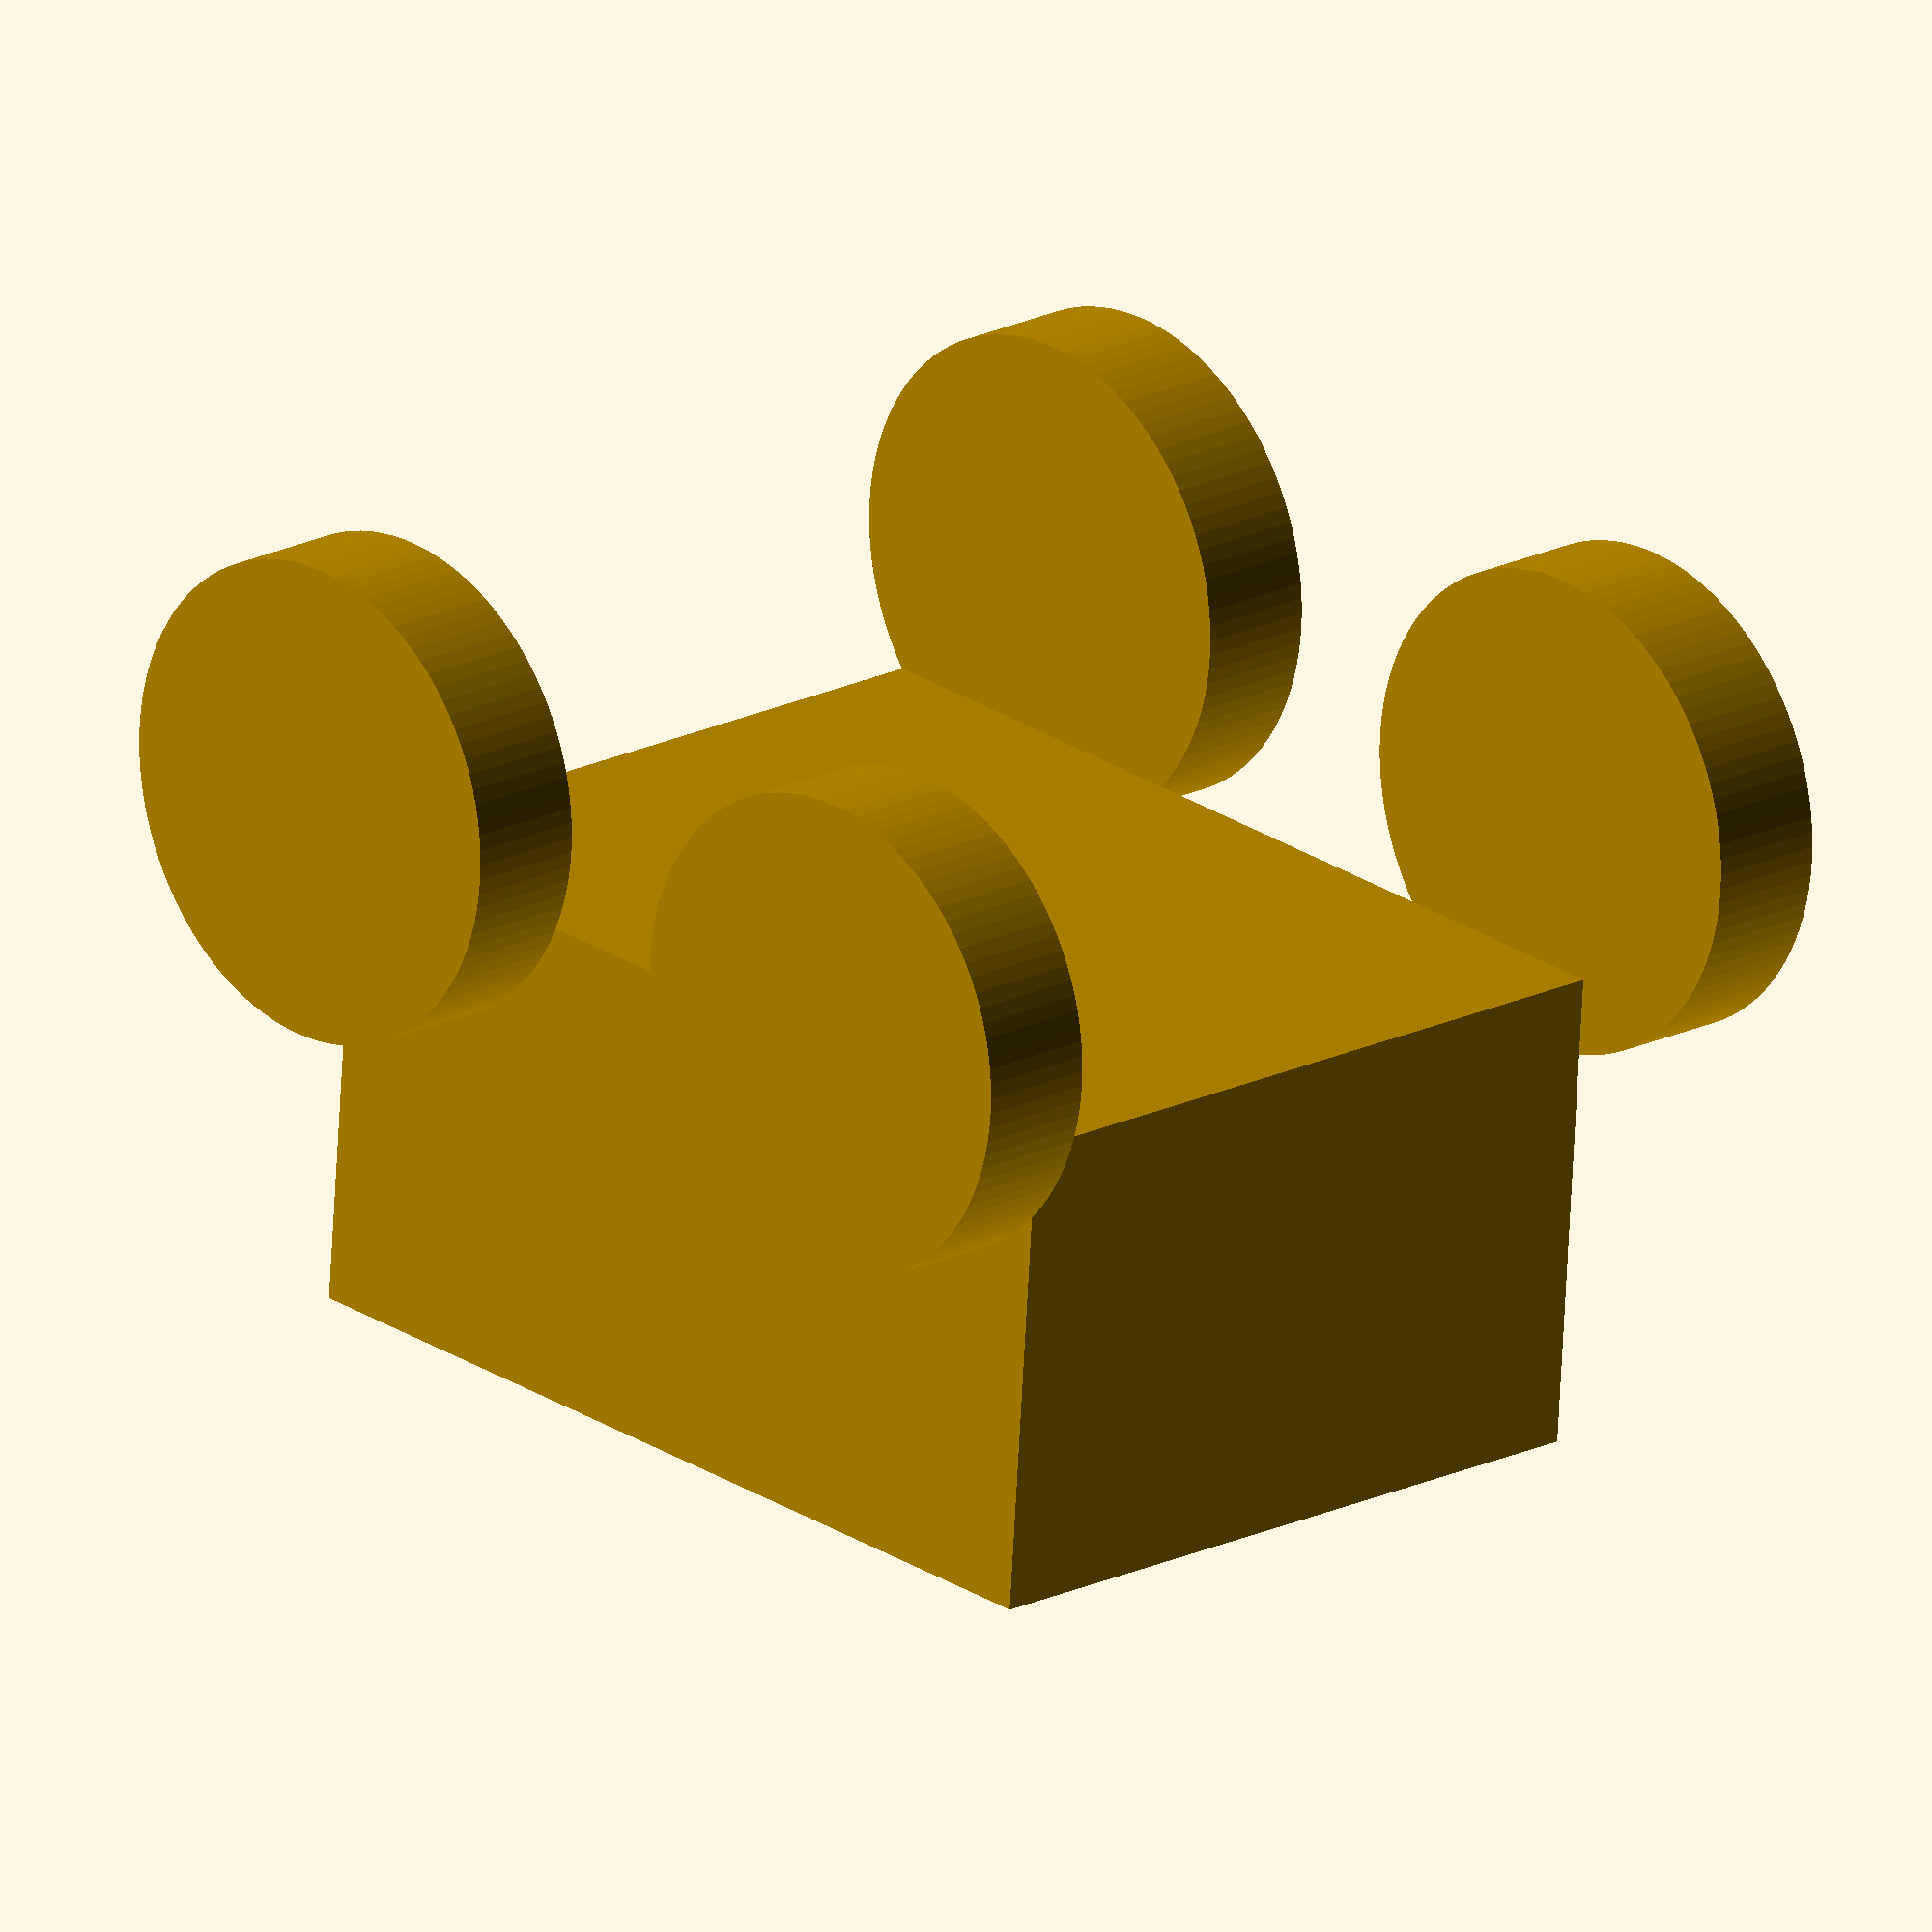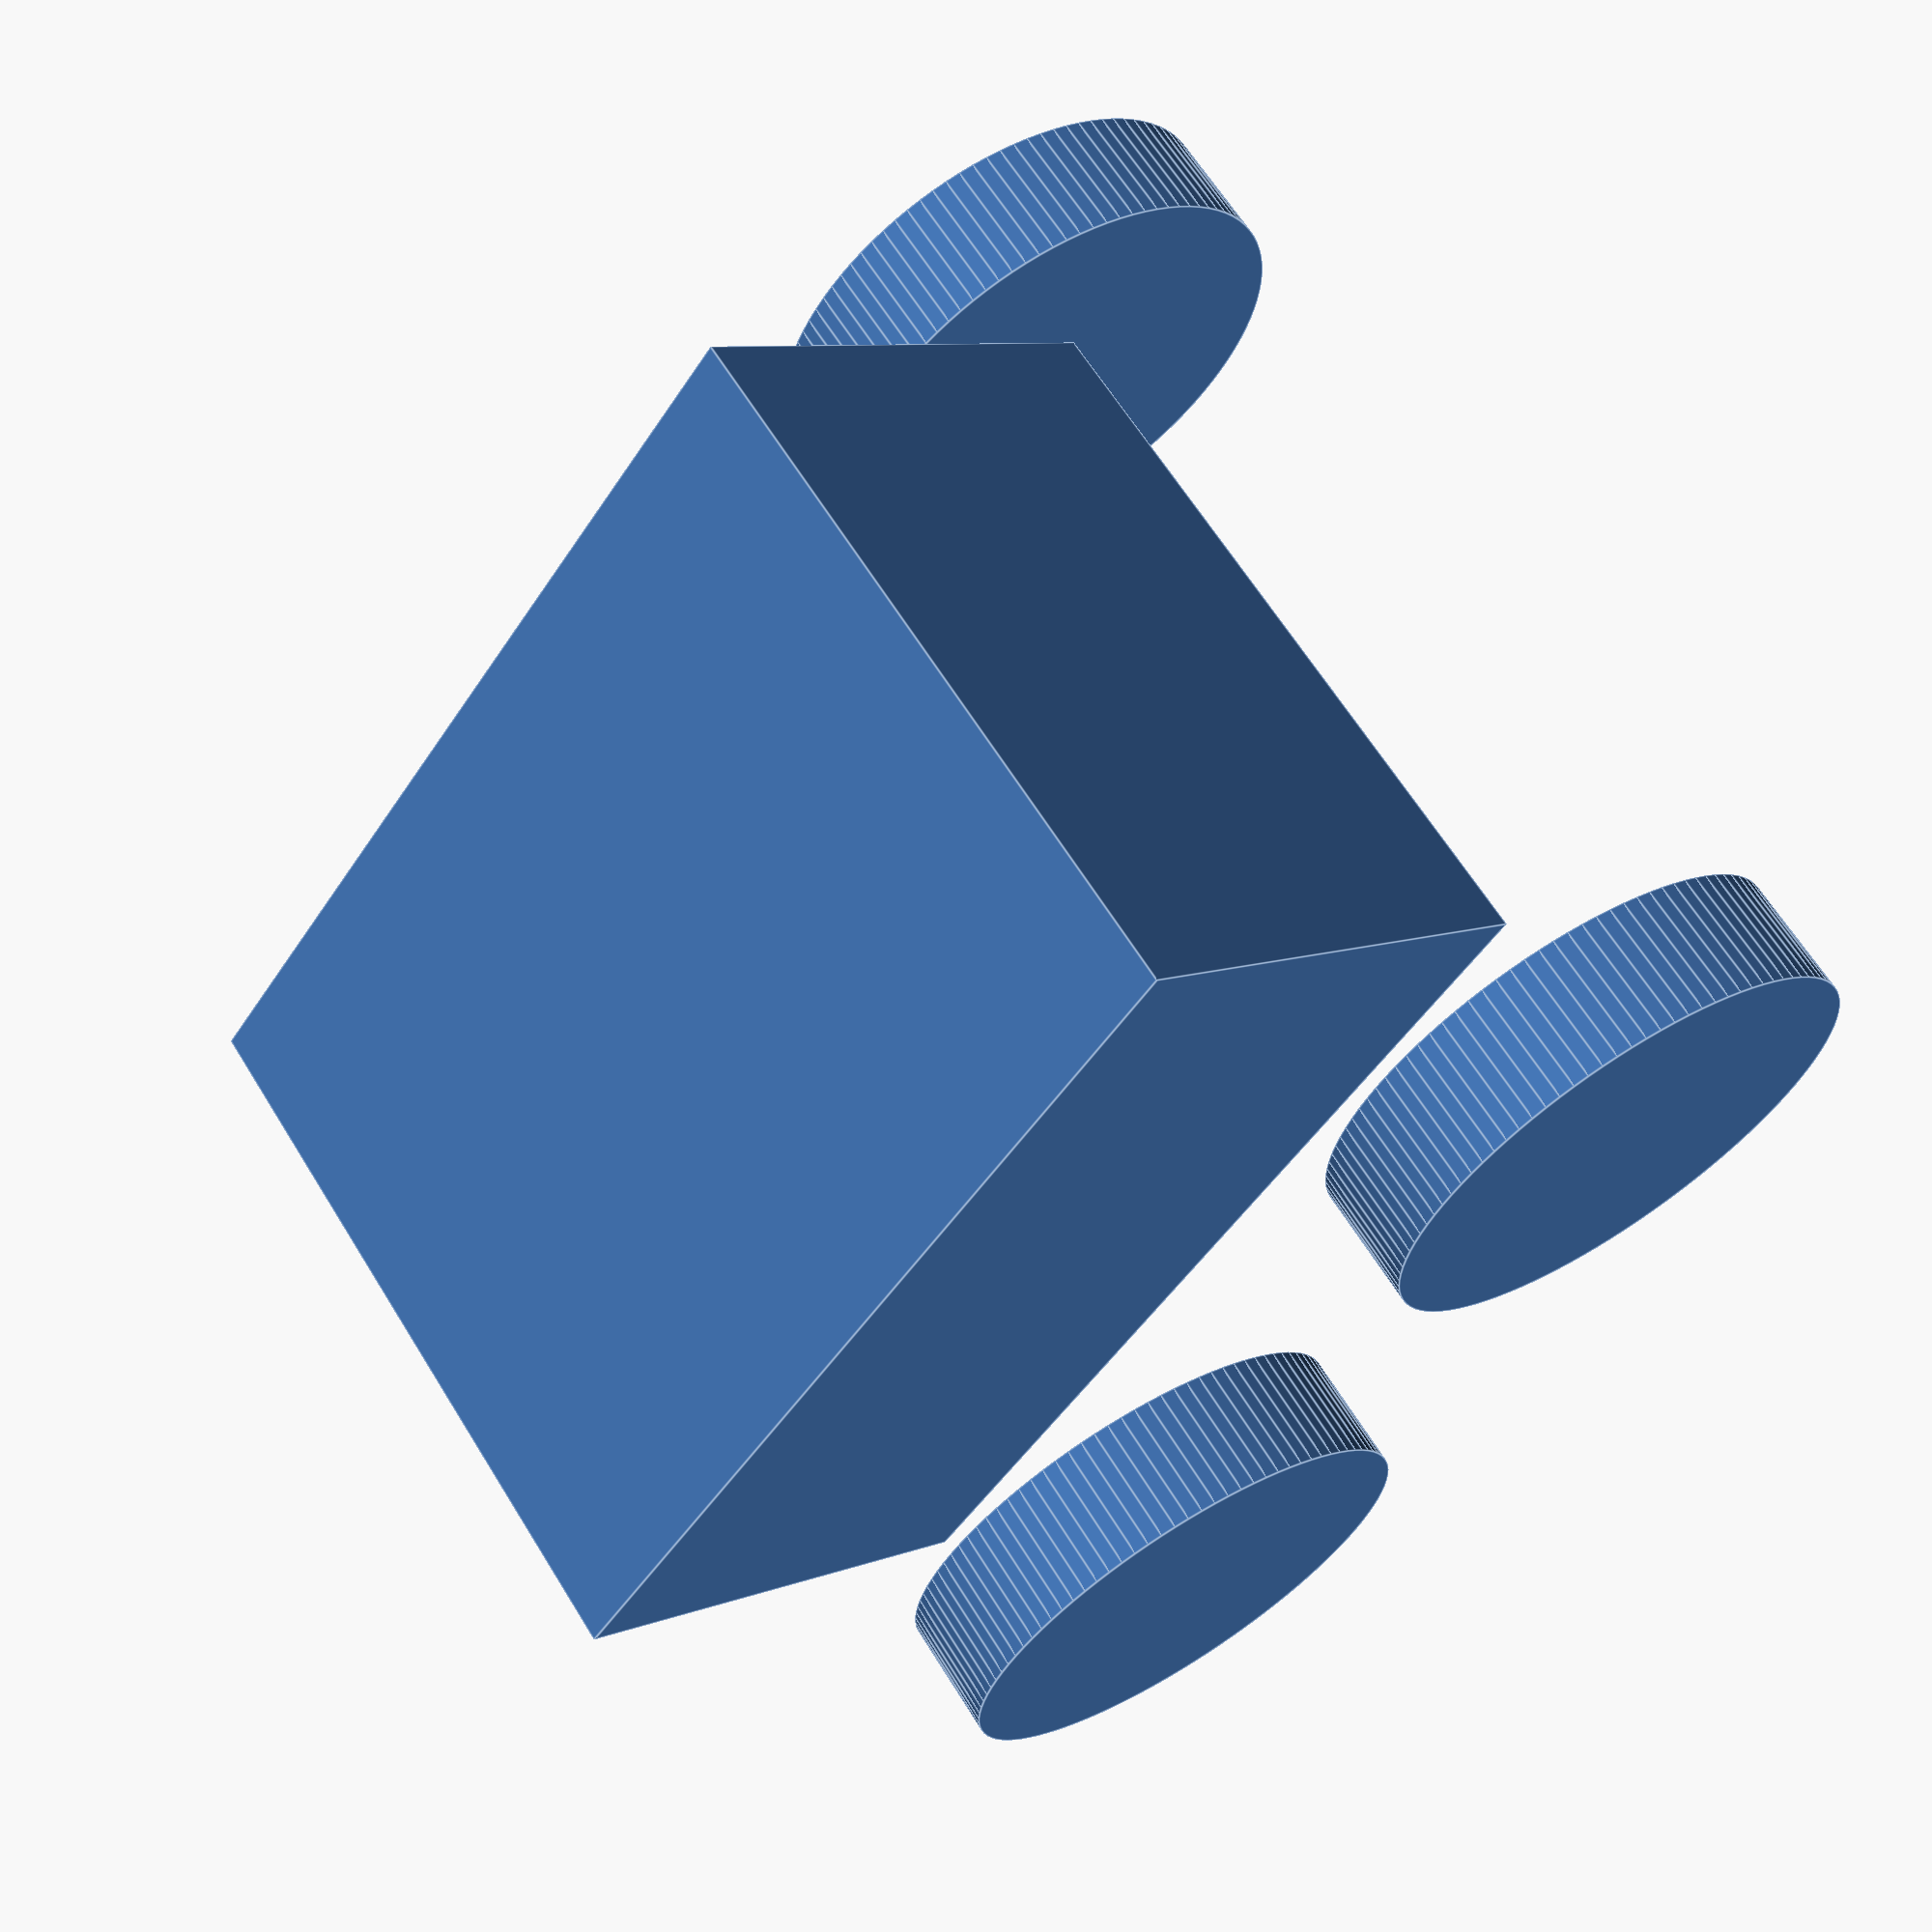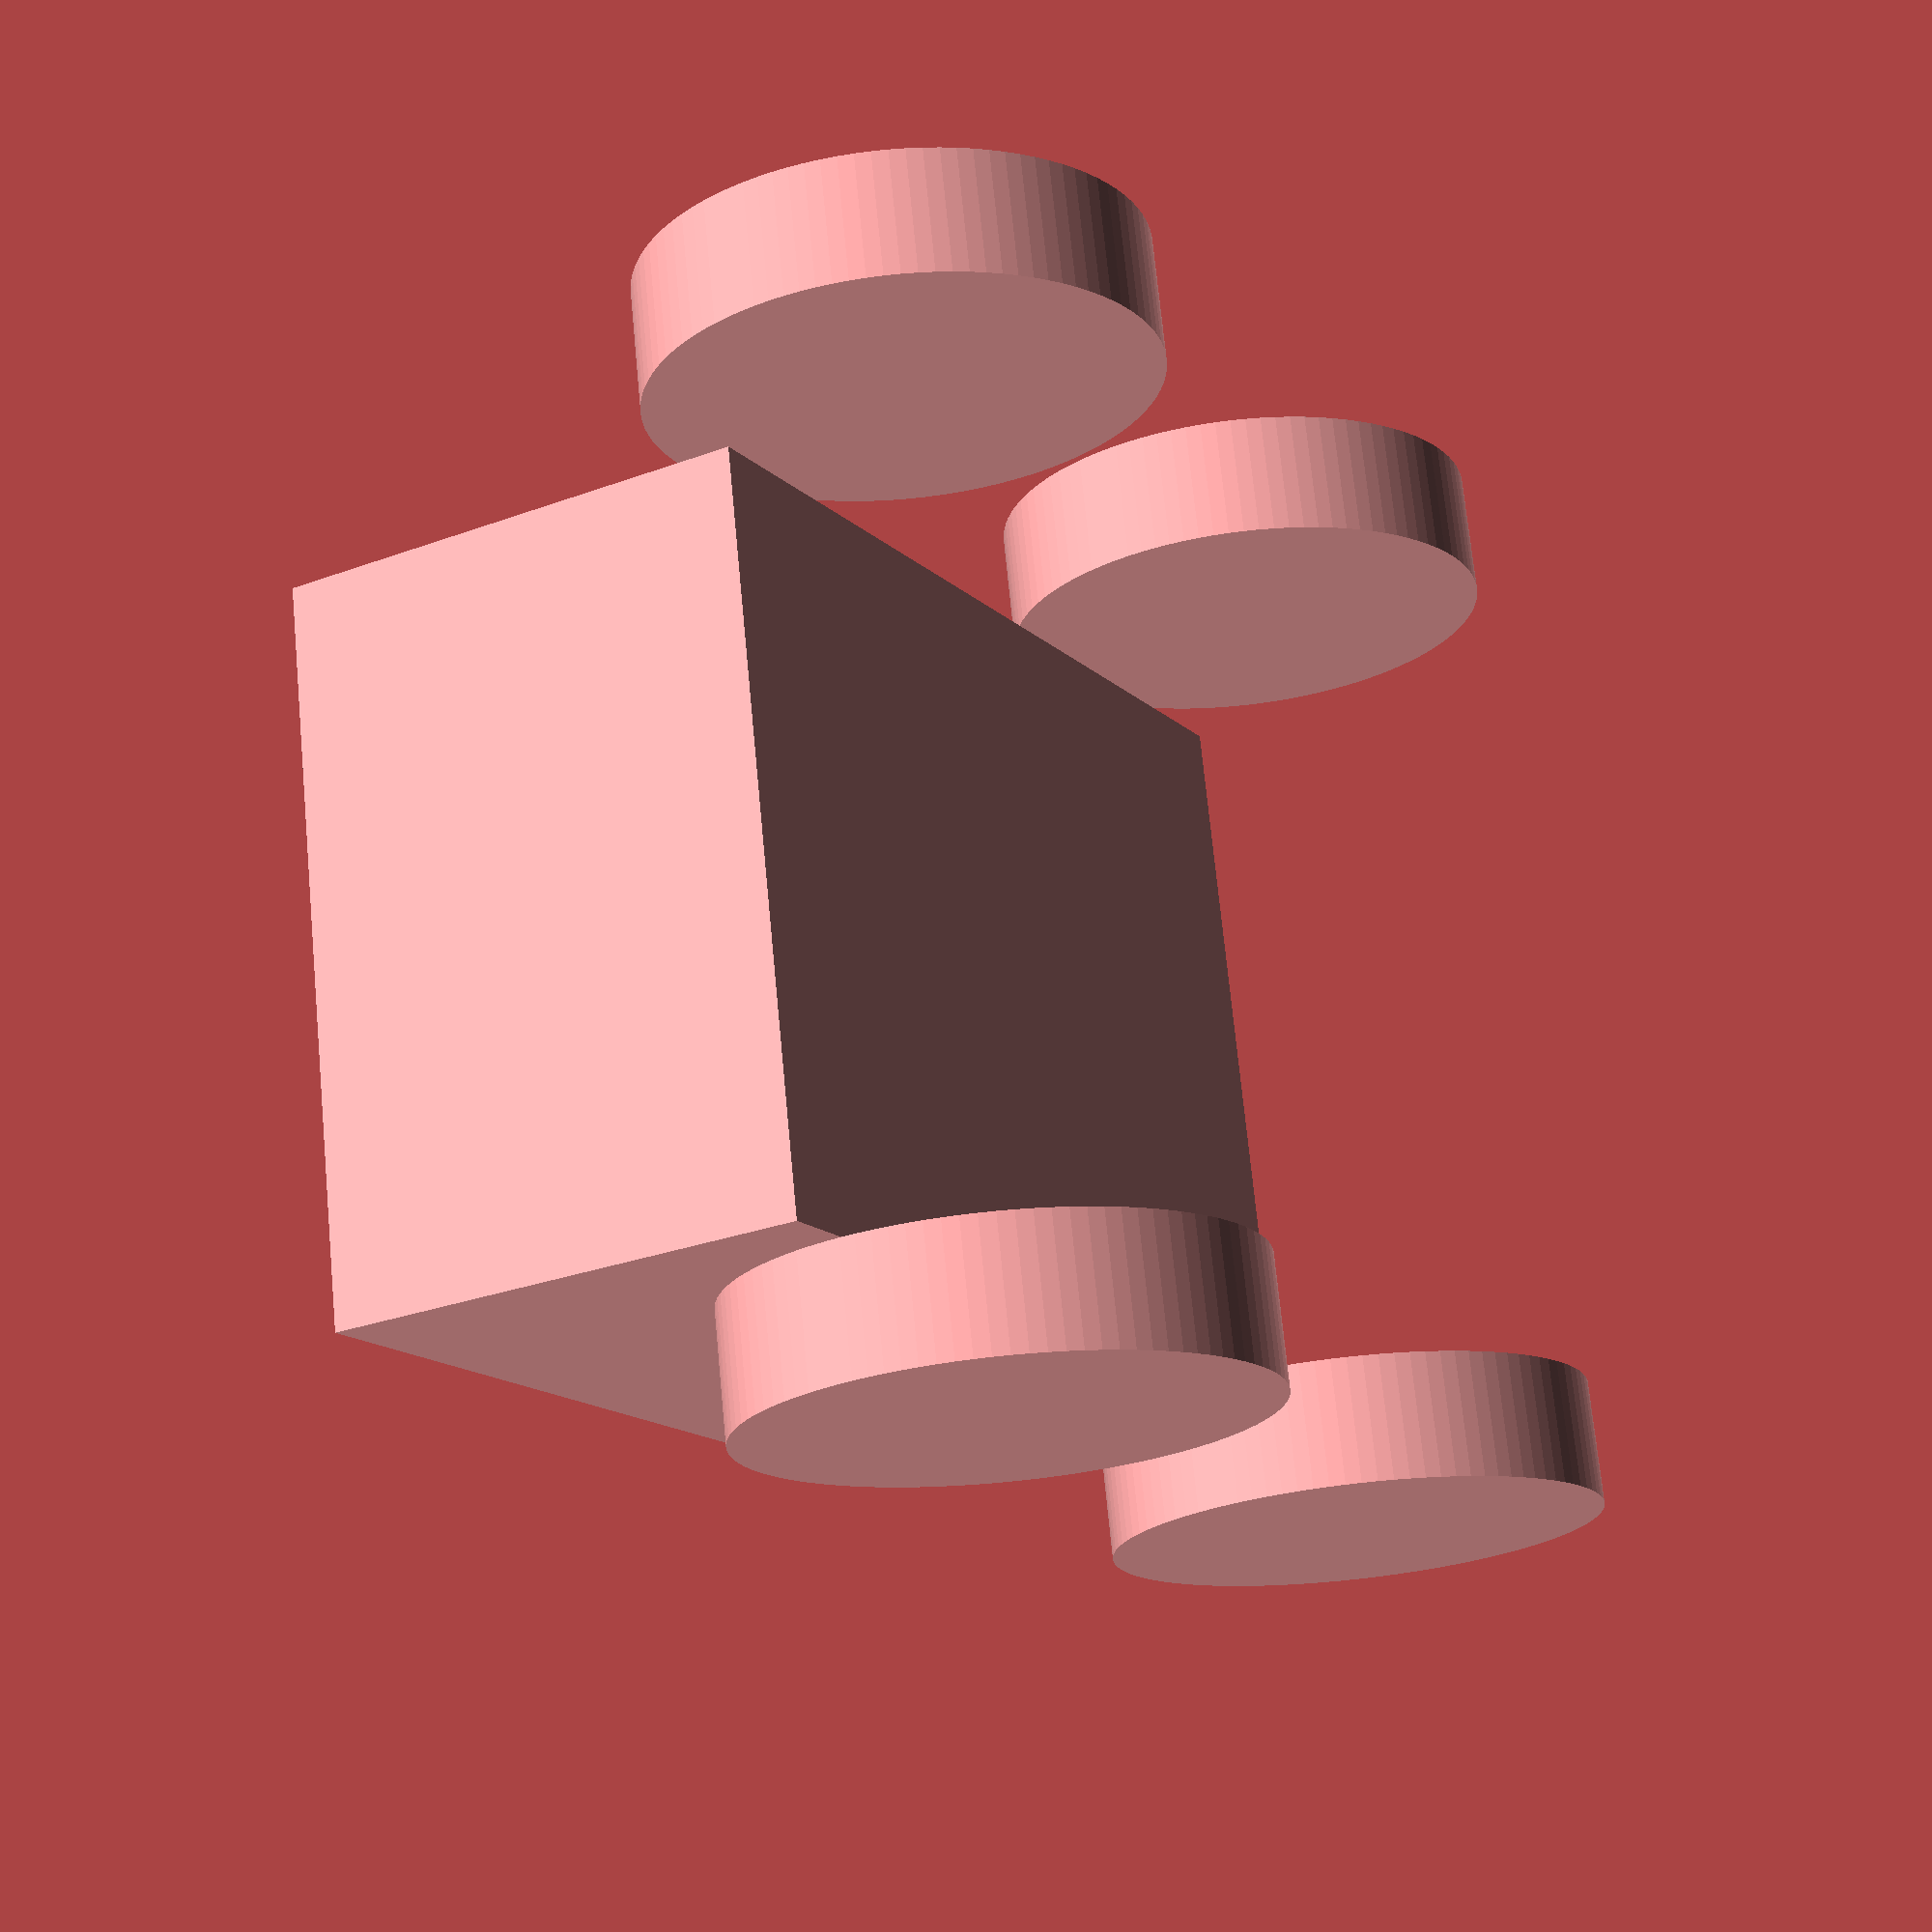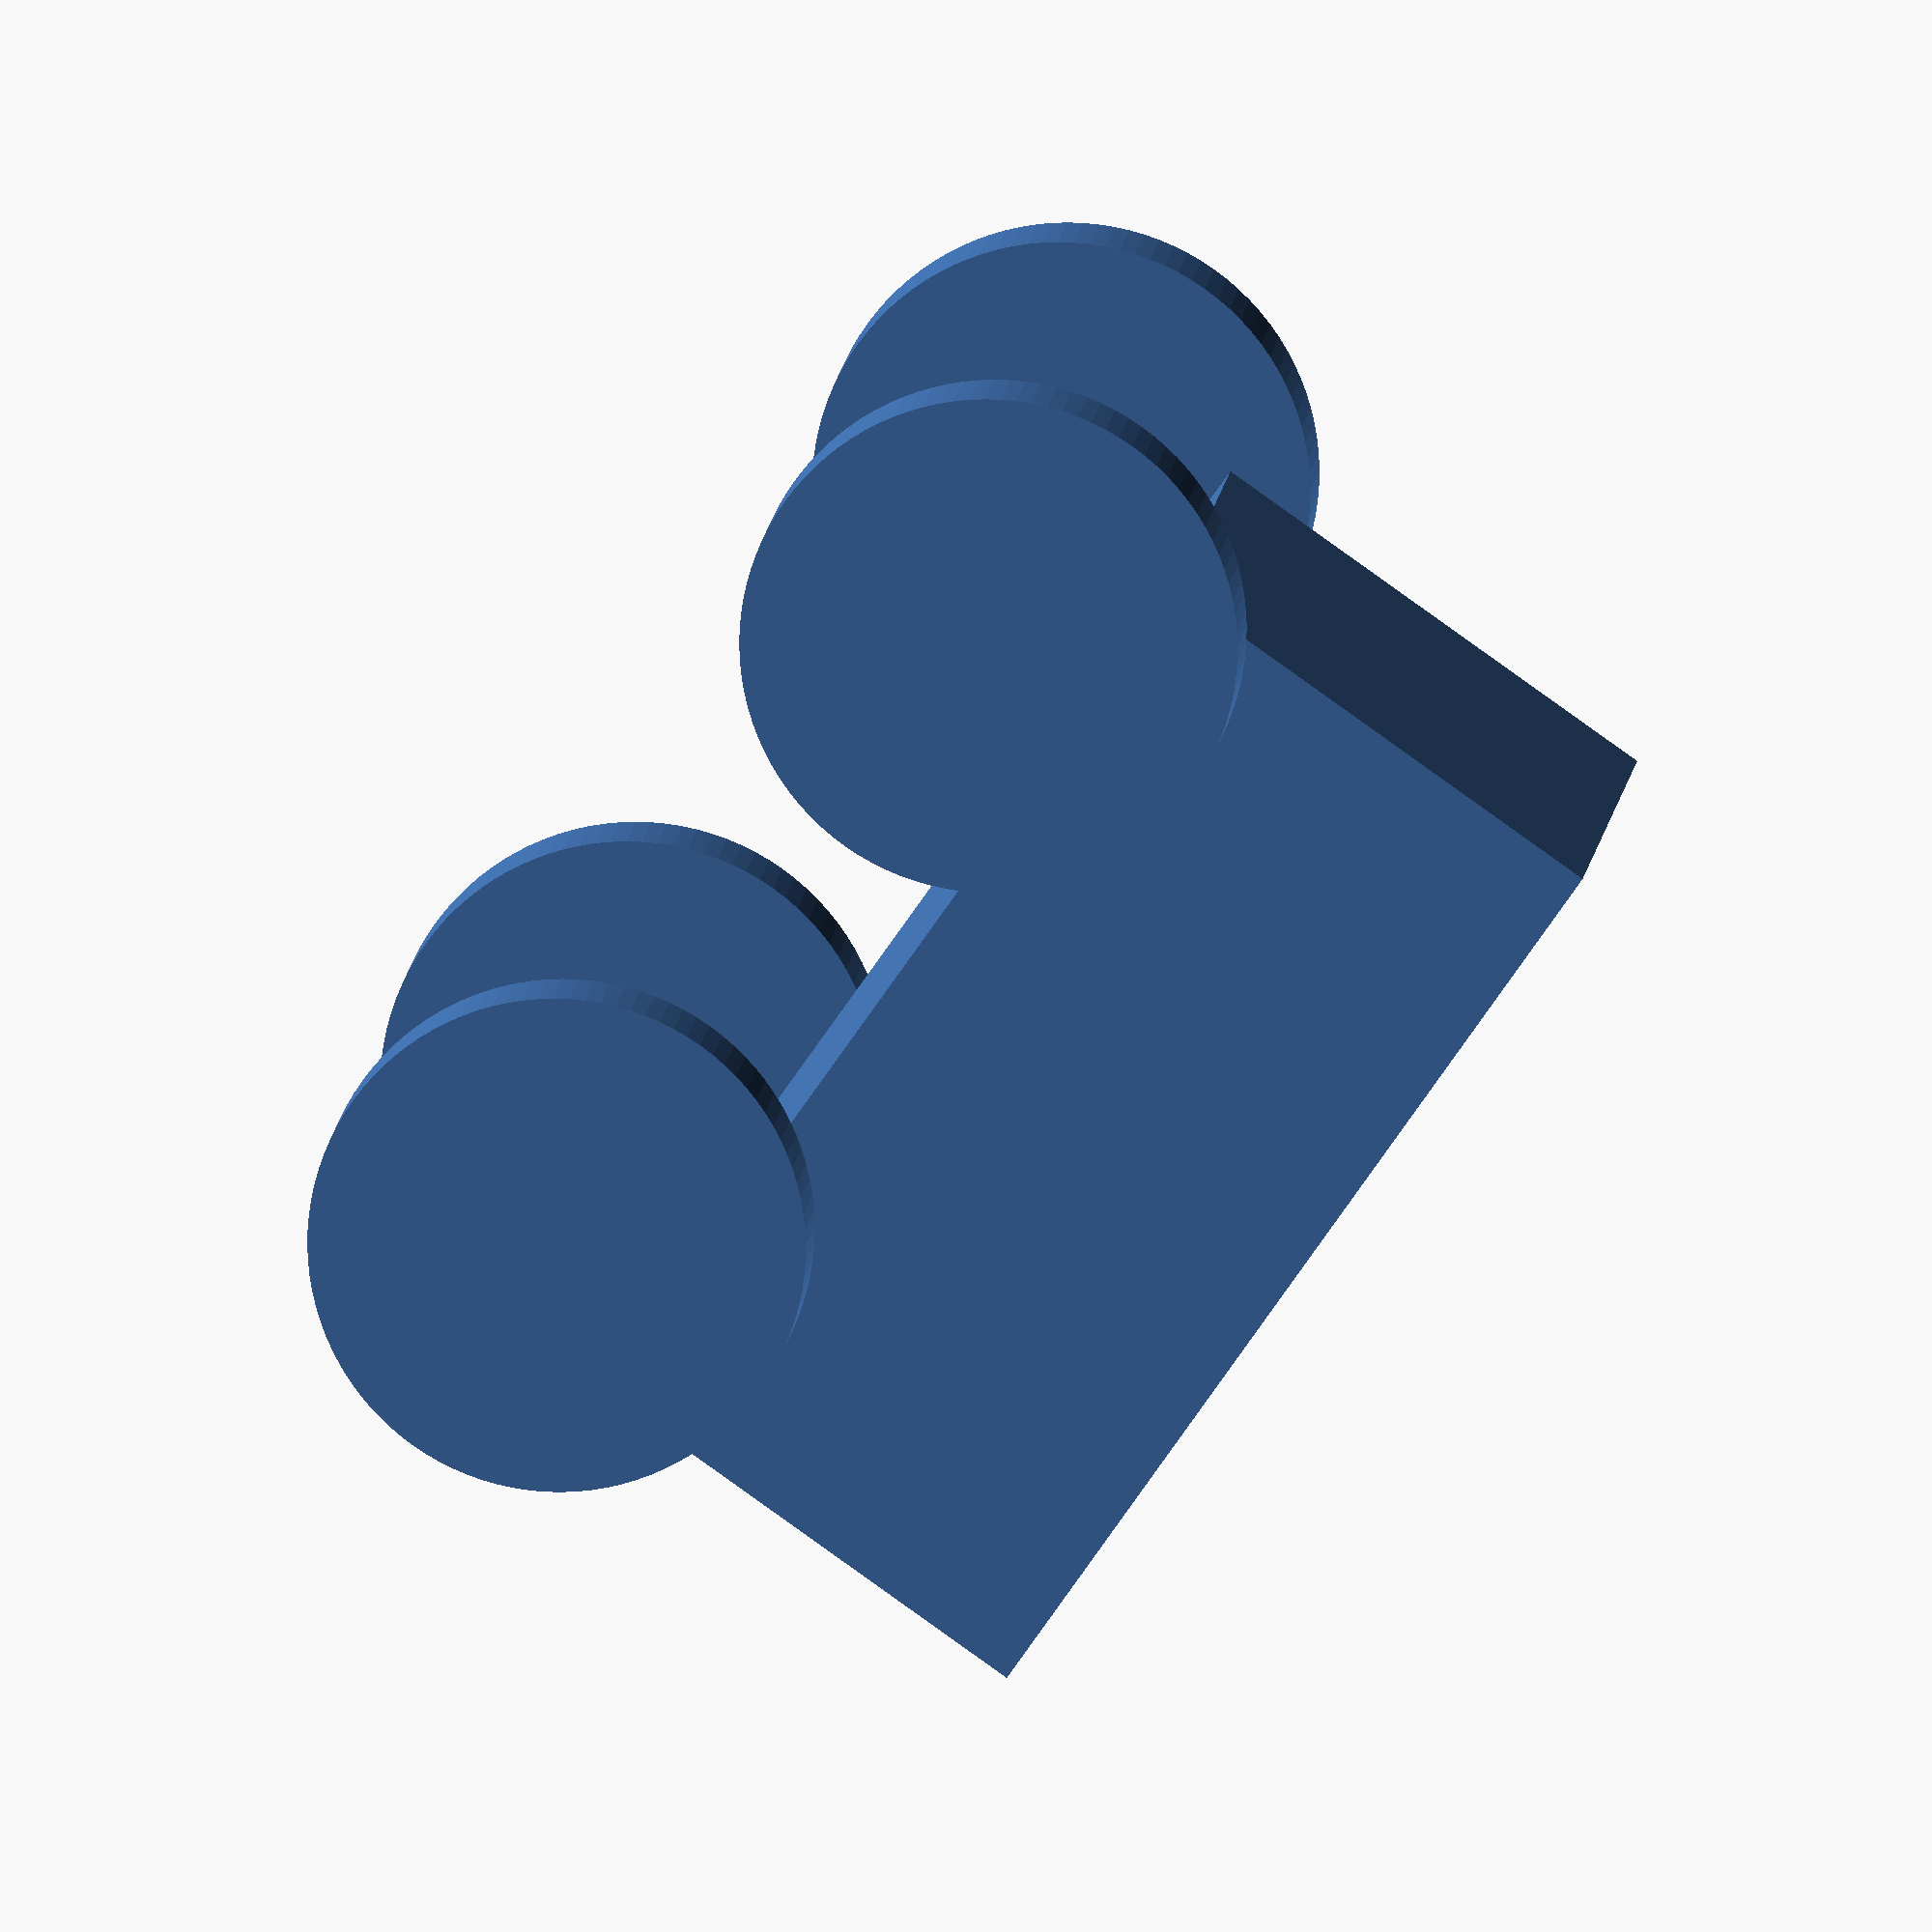
<openscad>
// Complex OpenSCAD test file
// Creates a robot-like structure

module wheel(radius=100, width=50) {
    cylinder(h=width, r=radius, center=true, $fn=100);
}

module robot_base() {
    // Main body
    cube([400, 300, 200], center=true);
    
    // Wheels - rotated 90 degrees around X-axis to orient them properly for rolling
    translate([-150, -200, -150]) rotate([90, 0, 0]) wheel();
    translate([150, -200, -150]) rotate([90, 0, 0]) wheel();
    translate([-150, 200, -150]) rotate([90, 0, 0]) wheel();
    translate([150, 200, -150]) rotate([90, 0, 0]) wheel();
}

// Create the robot
robot_base();
</openscad>
<views>
elev=67.6 azim=313.0 roll=177.0 proj=o view=solid
elev=172.1 azim=134.8 roll=137.6 proj=p view=edges
elev=28.1 azim=191.3 roll=119.3 proj=p view=wireframe
elev=86.8 azim=172.8 roll=234.5 proj=o view=solid
</views>
